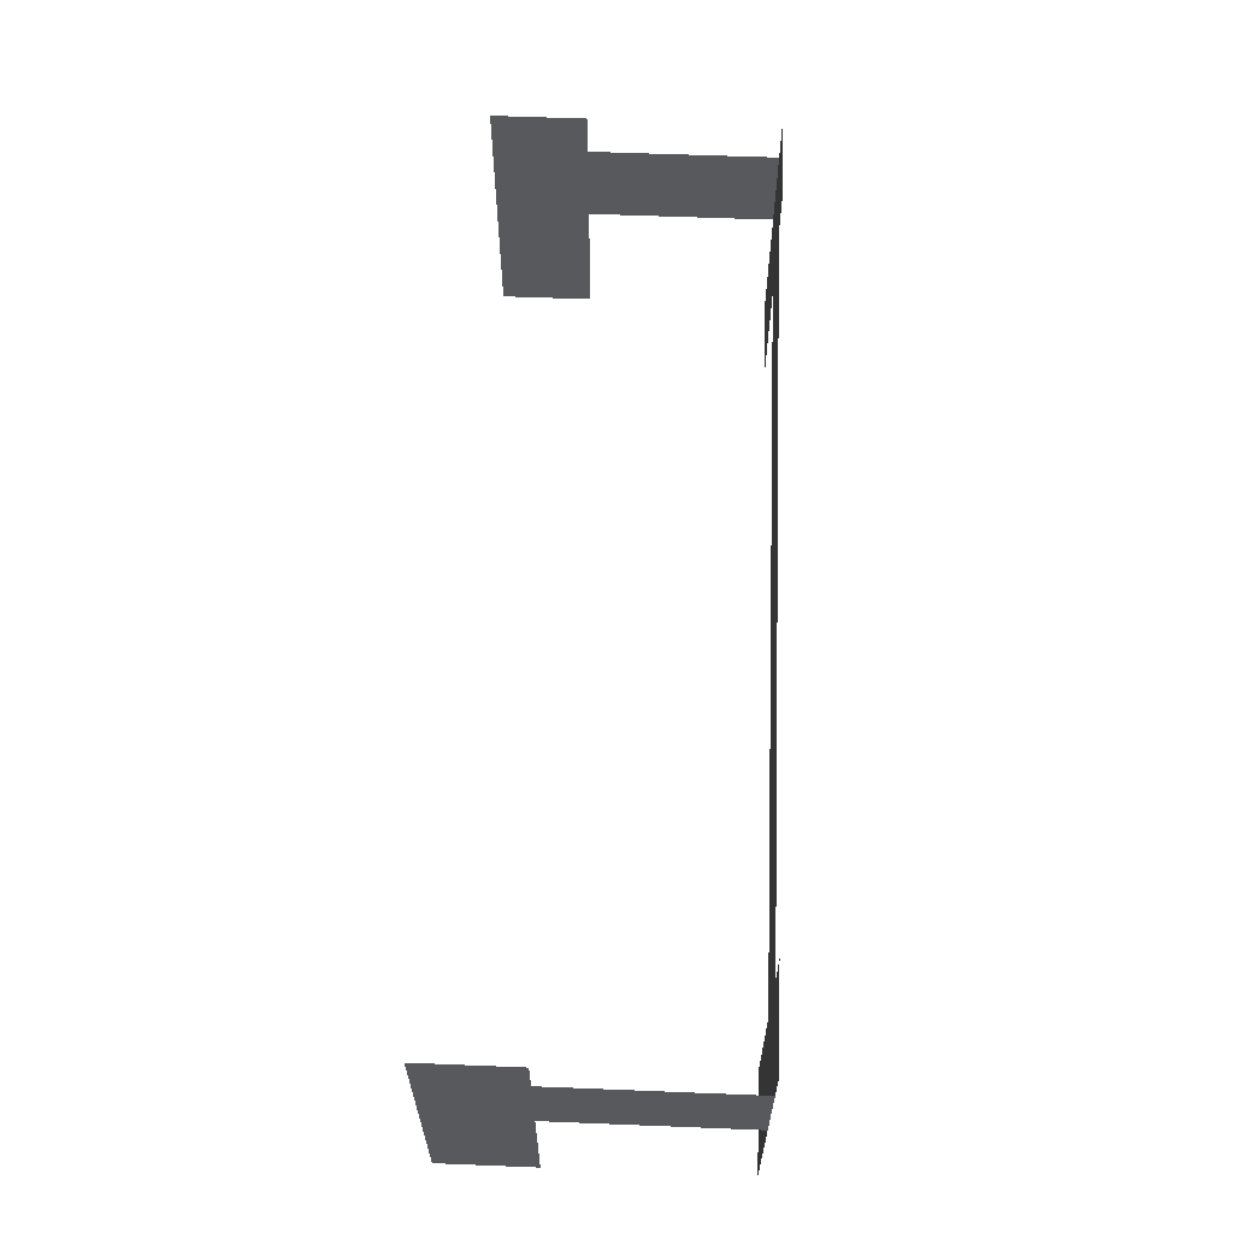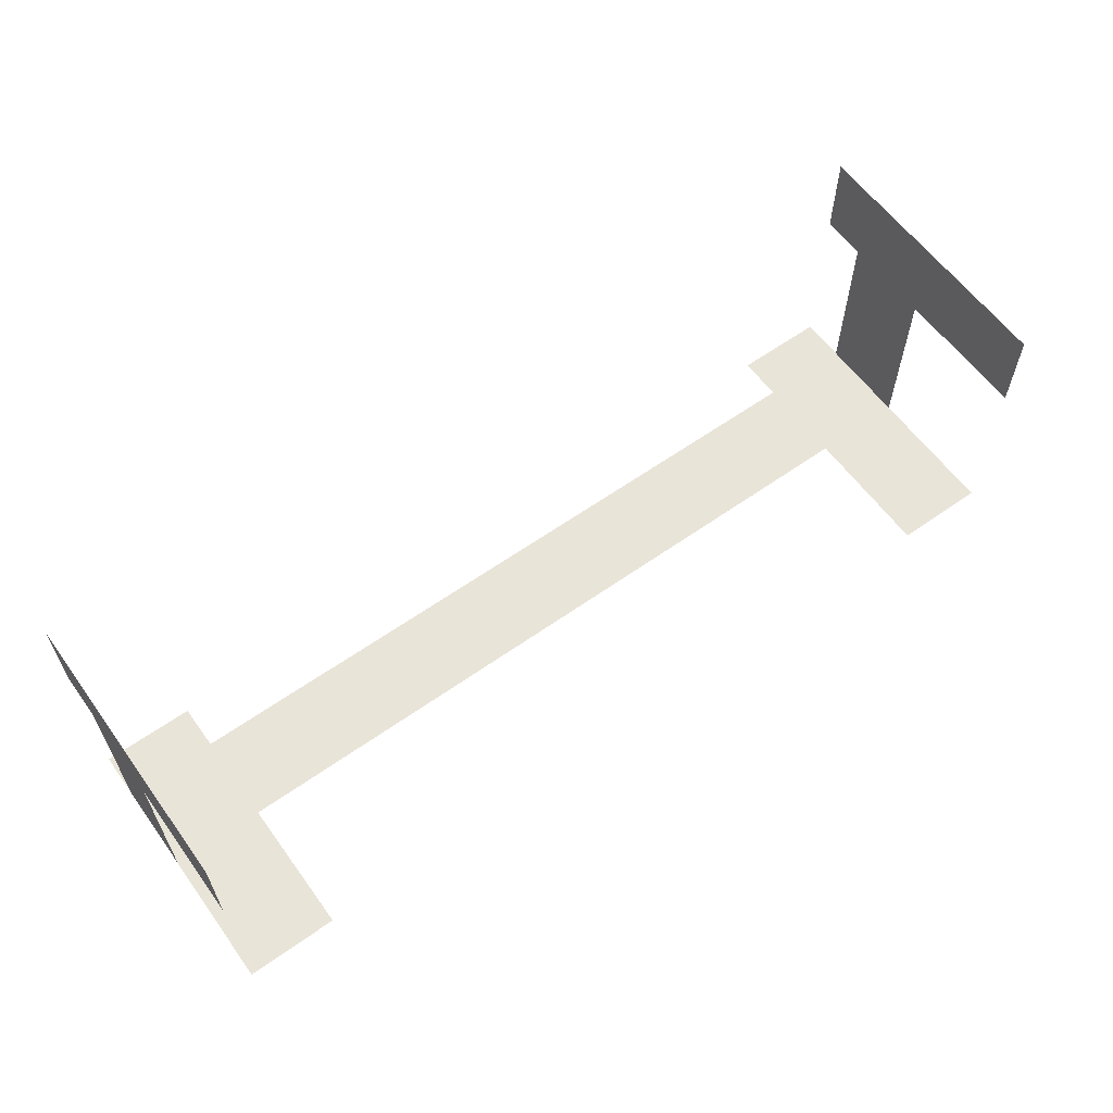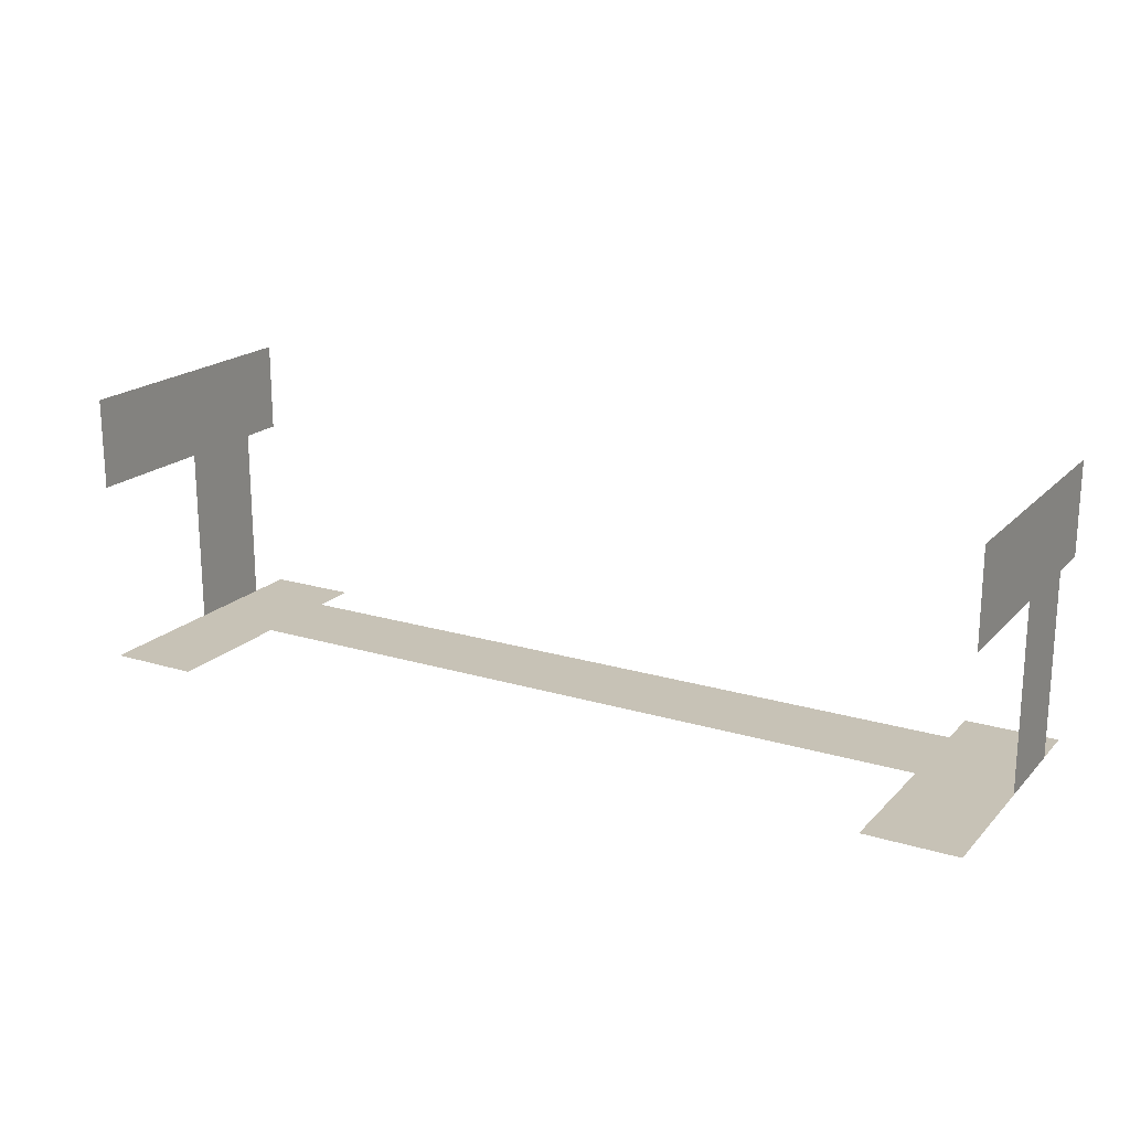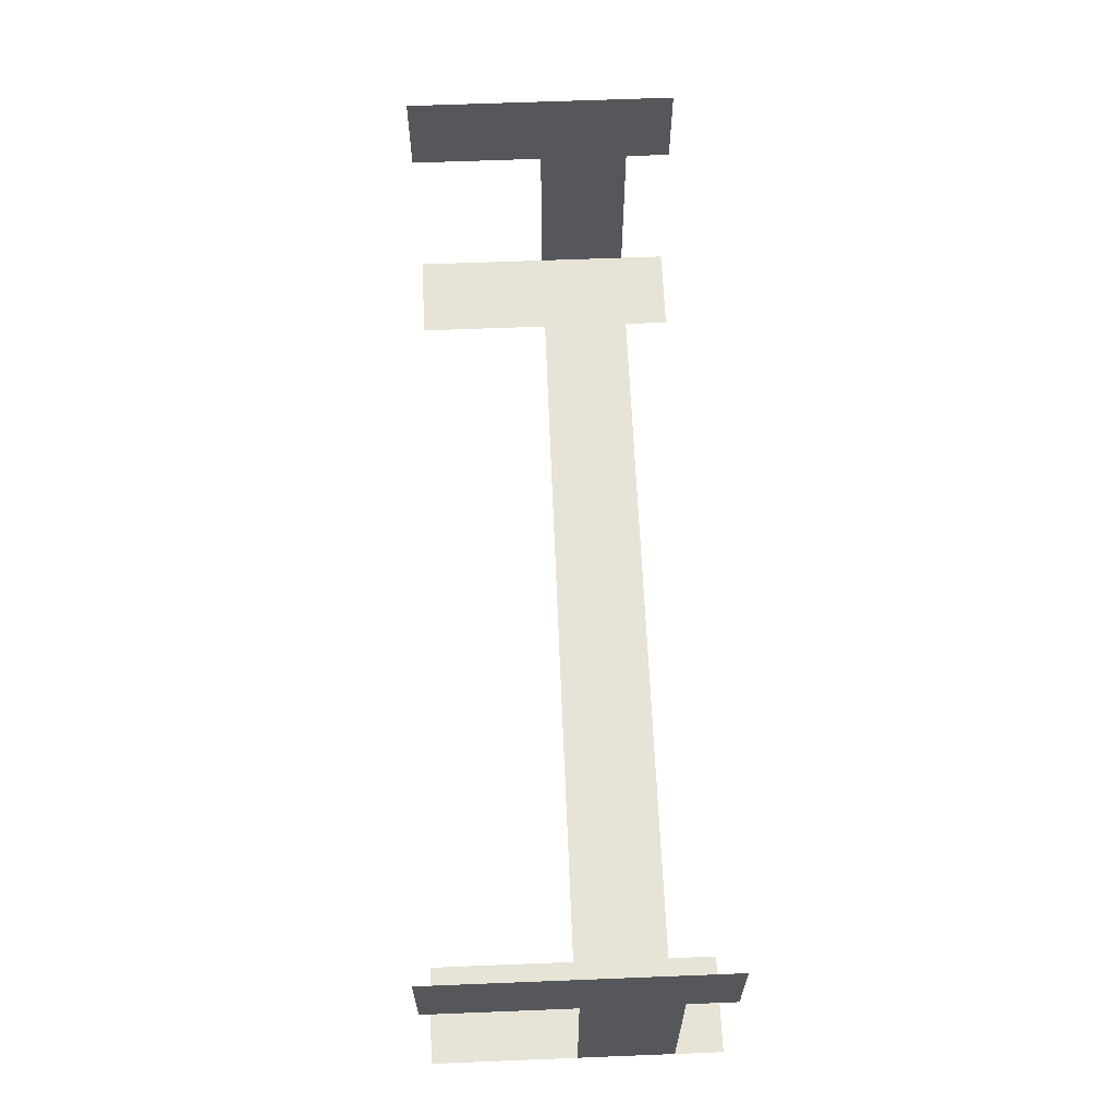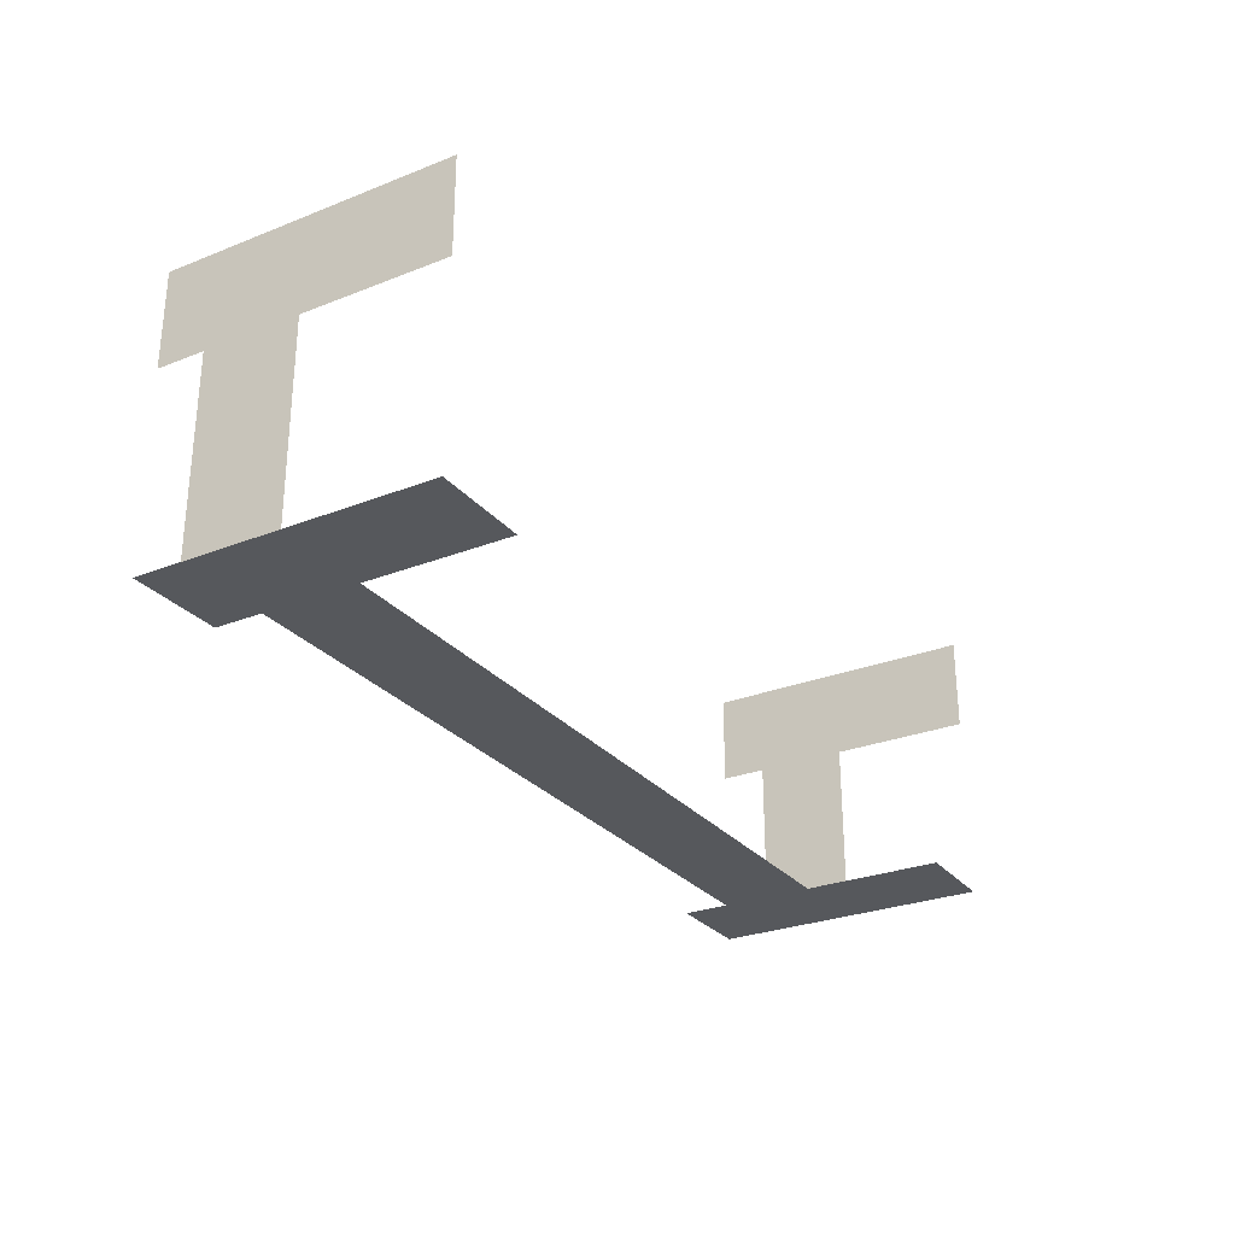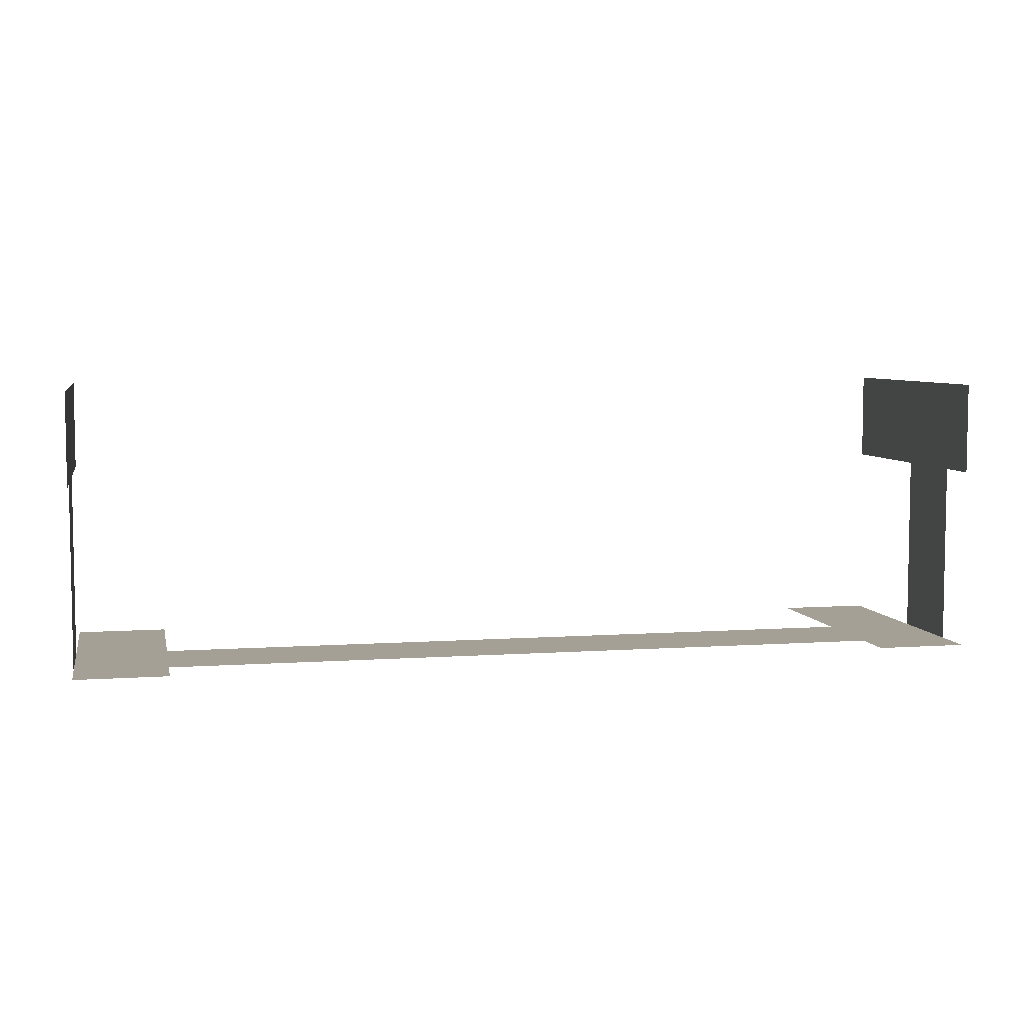
<metadata>
{"format":"obj","ext":"obj","renderer":"f3d","projection":"perspective","resolution":1024,"background":"white","views":[{"elev":60.7,"azim":92.3,"up":"+Y"},{"elev":60.5,"azim":-35.9,"up":"+Z"},{"elev":19.1,"azim":29.7,"up":"+Z"},{"elev":62.7,"azim":87.7,"up":"+Z"},{"elev":-27.8,"azim":-59.1,"up":"+Z"},{"elev":5.9,"azim":168.0,"up":"+Z"}]}
</metadata>
<code>
g overhang_fence
v -0.5 0 -0.15
v -0.4 0 -0.15
v -0.5 0.15 -0.15
v -0.4 0.15 -0.15
v -0.4 0.25 -0.15
v -0.5 0.25 -0.15
v -0.4 0.3 -0.15
v -0.5 0.3 -0.15
v 0.4 0 -0.15
v 0.5 0 -0.15
v 0.4 0.15 -0.15
v 0.5 0.15 -0.15
v 0.4 0.25 -0.15
v 0.5 0.25 -0.15
v 0.4 0.3 -0.15
v 0.5 0.3 -0.15
v -0.5 0.15 0.05
v -0.5 0.25 0.05
v -0.5 0 0.05
v -0.5 0 0.15
v -0.5 0.3 0.15
v -0.5 0.3 0.05
v 0.5 0.15 0.05
v 0.5 0.25 0.05
v 0.5 0 0.05
v 0.5 0 0.15
v 0.5 0.3 0.05
v 0.5 0.3 0.15
f 3 2 1
f 2 3 4
f 4 3 5
f 5 3 6
f 5 6 7
f 7 6 8
f 1 2 3
f 4 3 2
f 5 3 4
f 6 3 5
f 7 6 5
f 8 6 7
f 11 10 9
f 10 11 12
f 12 11 13
f 12 13 14
f 14 13 15
f 14 15 16
f 9 10 11
f 12 11 10
f 13 11 12
f 14 13 12
f 15 13 14
f 16 15 14
f 5 11 4
f 11 5 13
f 4 11 5
f 13 5 11
f 17 6 3
f 6 17 18
f 3 6 17
f 18 17 6
f 19 18 17
f 18 19 20
f 21 18 20
f 18 21 22
f 17 18 19
f 20 19 18
f 20 18 21
f 22 21 18
f 23 14 12
f 14 23 24
f 12 14 23
f 24 23 14
f 25 24 23
f 24 25 26
f 24 26 27
f 27 26 28
f 23 24 25
f 26 25 24
f 27 26 24
f 28 26 27

</code>
